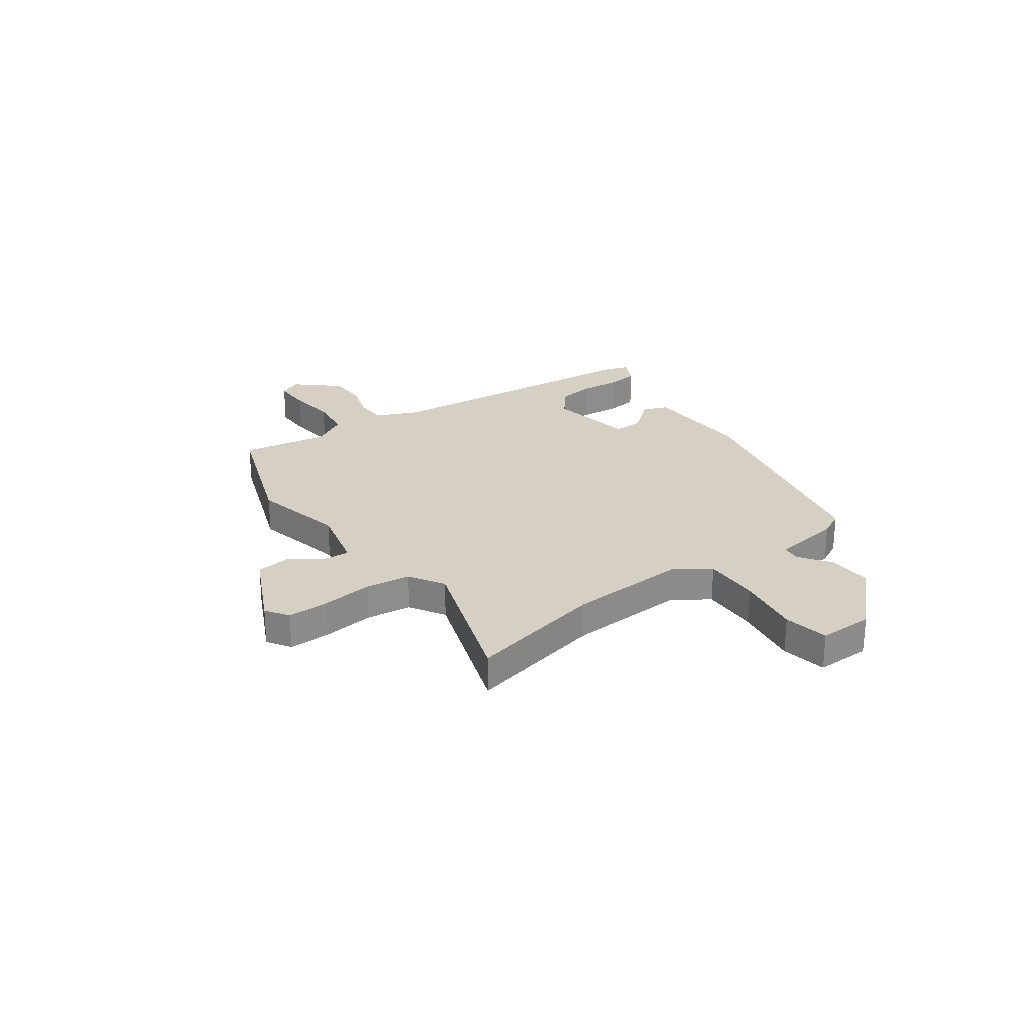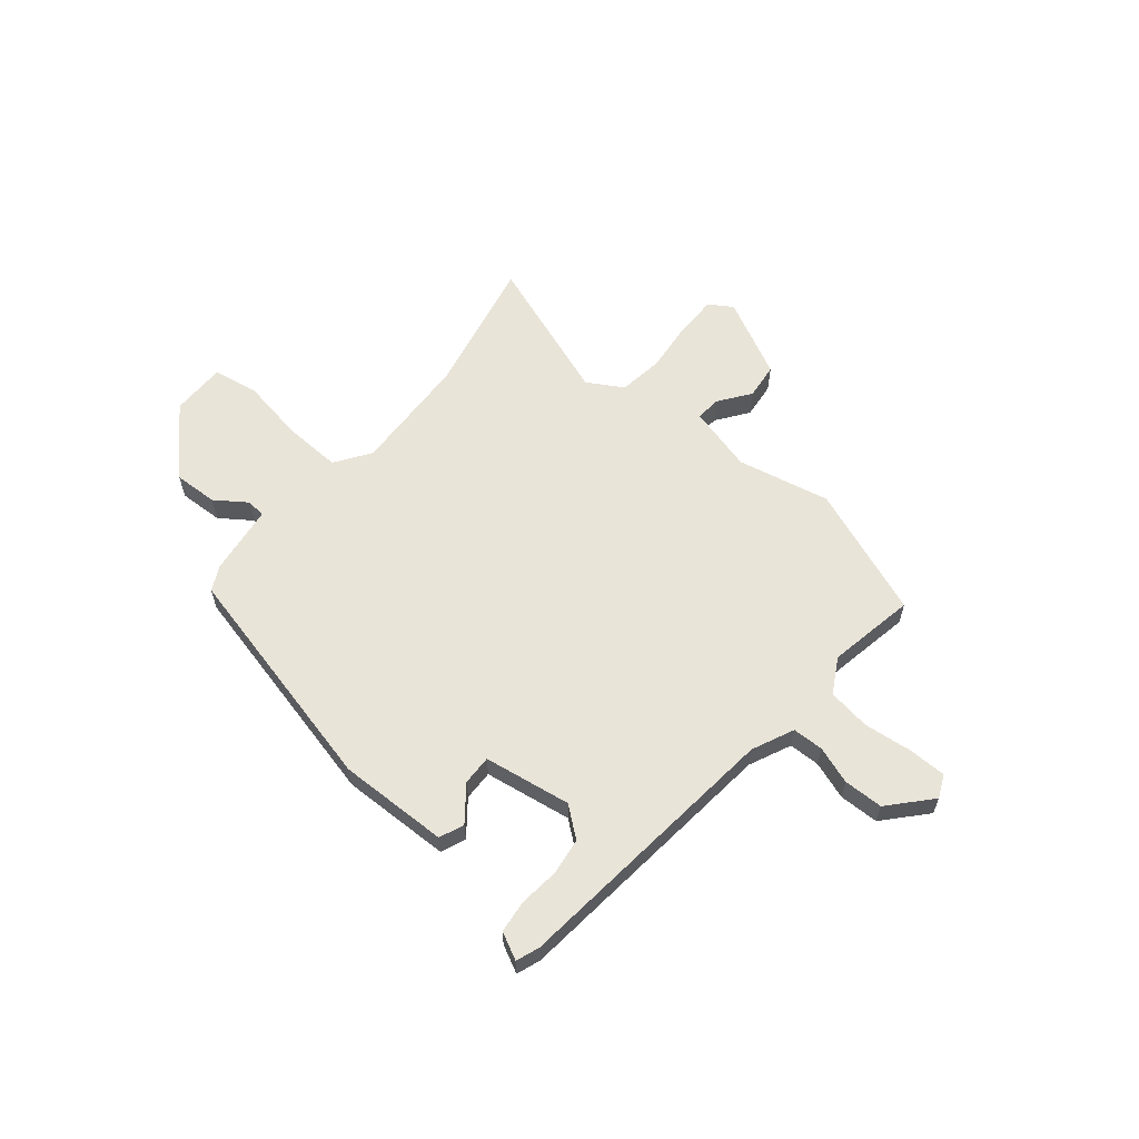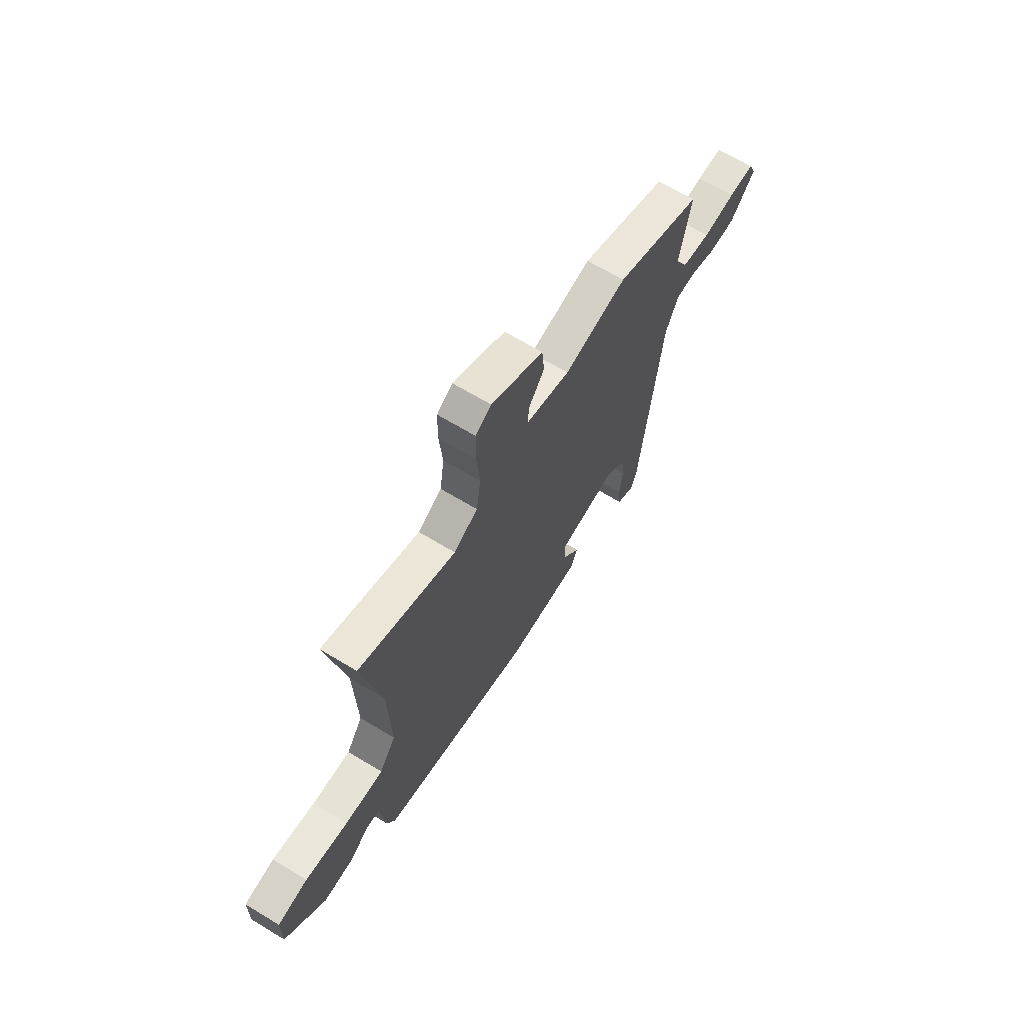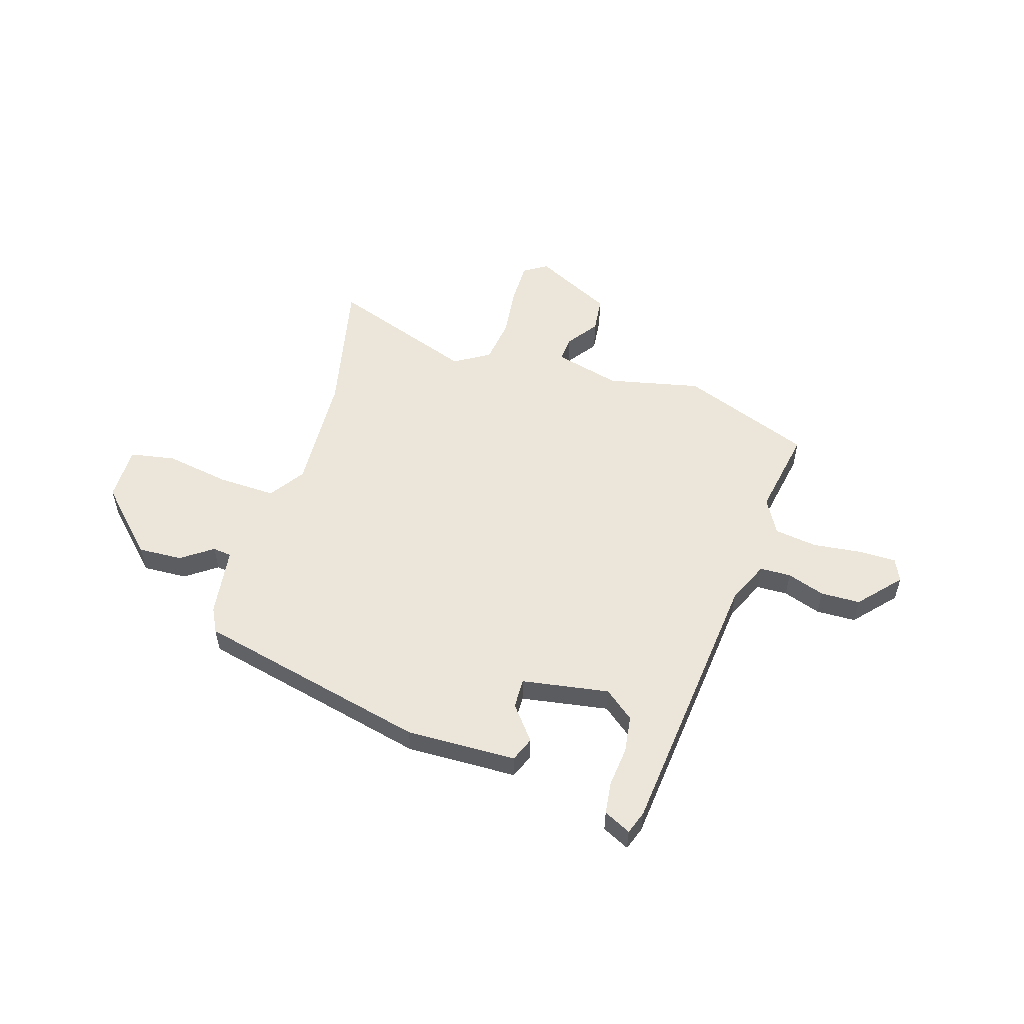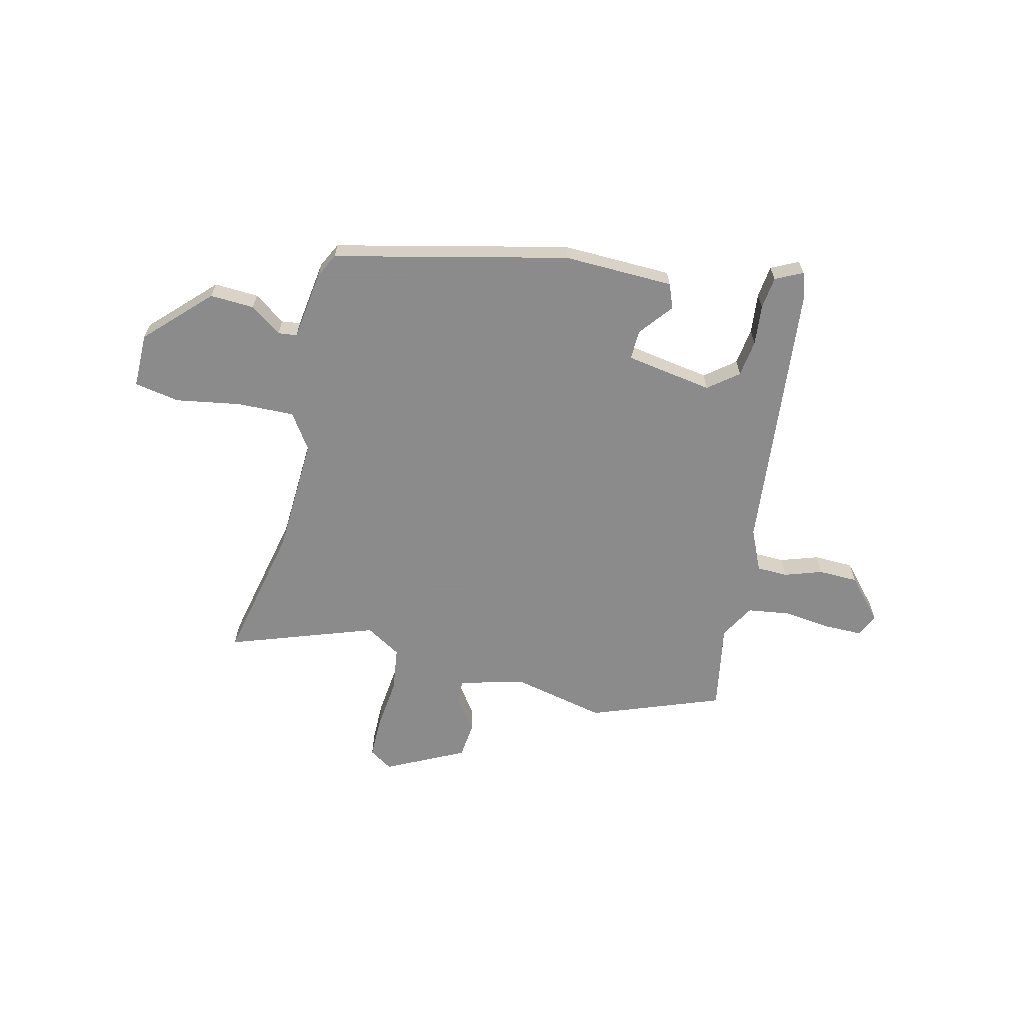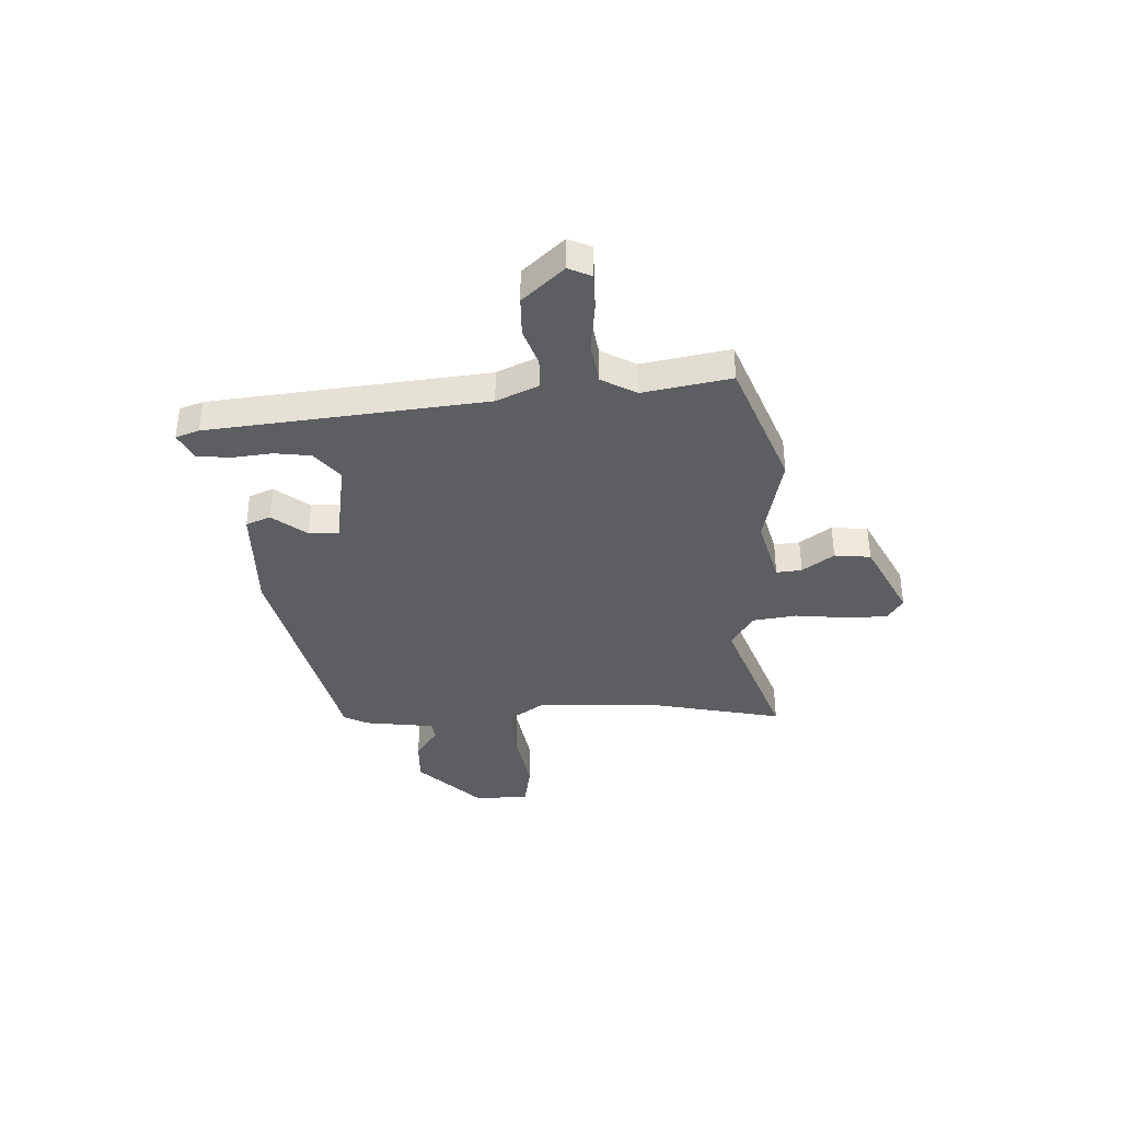
<metadata>
{"format":"obj","ext":"obj","renderer":"f3d","projection":"perspective","resolution":1024,"background":"white","views":[{"elev":26.0,"azim":53.2,"up":"+Y"},{"elev":60.7,"azim":-140.8,"up":"+Y"},{"elev":66.5,"azim":121.3,"up":"+Z"},{"elev":54.4,"azim":-163.5,"up":"+Y"},{"elev":-64.0,"azim":165.8,"up":"+Y"},{"elev":-37.7,"azim":-87.9,"up":"+Y"}]}
</metadata>
<code>
v -0.564 0.07 0.475
v -0.309 0.07 0.574
v -0.126 0.07 0.536
v 0.004 0.07 0.571
v -0.001 0.07 0.621
v -0.046 0.07 0.682
v -0.039 0.07 0.753
v 0.114 0.07 0.831
v 0.16 0.07 0.802
v 0.161 0.07 0.72
v 0.151 0.07 0.618
v 0.164 0.07 0.53
v 0.234 0.07 0.489
v 0.519 0.07 0.593
v 0.464 0.07 0.322
v 0.456 0.07 0.089
v 0.504 0.07 0.02
v 0.617 0.07 0.025
v 0.744 0.07 0.048
v 0.833 0.07 0.033
v 0.834 0.07 -0.075
v 0.716 0.07 -0.197
v 0.629 0.07 -0.194
v 0.567 0.07 -0.151
v 0.53 0.07 -0.156
v 0.513 0.07 -0.293
v 0.489 0.07 -0.342
v 0.032 0.07 -0.454
v -0.185 0.07 -0.451
v -0.205 0.07 -0.403
v -0.153 0.07 -0.336
v -0.152 0.07 -0.277
v -0.324 0.07 -0.251
v -0.382 0.07 -0.298
v -0.391 0.07 -0.371
v -0.382 0.07 -0.45
v -0.389 0.07 -0.514
v -0.442 0.07 -0.541
v -0.459 0.07 -0.495
v -0.519 0.07 0.047
v -0.557 0.07 0.129
v -0.618 0.07 0.13
v -0.692 0.07 0.104
v -0.77 0.07 0.105
v -0.843 0.07 0.185
v -0.823 0.07 0.23
v -0.748 0.07 0.231
v -0.653 0.07 0.221
v -0.569 0.07 0.234
v -0.531 0.07 0.303
v -0.564 0 0.475
v -0.309 0 0.574
v -0.126 0 0.536
v 0.004 0 0.571
v -0.001 0 0.621
v -0.046 0 0.682
v -0.039 0 0.753
v 0.114 0 0.831
v 0.16 0 0.802
v 0.161 0 0.72
v 0.151 0 0.618
v 0.164 0 0.53
v 0.234 0 0.489
v 0.519 0 0.593
v 0.464 0 0.322
v 0.456 0 0.089
v 0.504 0 0.02
v 0.617 0 0.025
v 0.744 0 0.048
v 0.833 0 0.033
v 0.834 0 -0.075
v 0.716 0 -0.197
v 0.629 0 -0.194
v 0.567 0 -0.151
v 0.53 0 -0.156
v 0.513 0 -0.293
v 0.489 0 -0.342
v 0.032 0 -0.454
v -0.185 0 -0.451
v -0.205 0 -0.403
v -0.153 0 -0.336
v -0.152 0 -0.277
v -0.324 0 -0.251
v -0.382 0 -0.298
v -0.391 0 -0.371
v -0.382 0 -0.45
v -0.389 0 -0.514
v -0.442 0 -0.541
v -0.459 0 -0.495
v -0.519 0 0.047
v -0.557 0 0.129
v -0.618 0 0.13
v -0.692 0 0.104
v -0.77 0 0.105
v -0.843 0 0.185
v -0.823 0 0.23
v -0.748 0 0.231
v -0.653 0 0.221
v -0.569 0 0.234
v -0.531 0 0.303
f 46 47 48
f 45 46 48
f 44 45 48
f 43 44 48
f 42 43 48
f 41 42 48 49
f 40 41 49 50
f 39 40 50
f 38 39 50
f 37 38 50
f 36 37 50
f 35 36 50
f 29 30 31
f 28 29 31
f 27 28 31
f 26 27 31
f 25 26 31
f 25 31 32
f 22 23 24
f 21 22 24
f 20 21 24
f 19 20 24
f 18 19 24
f 17 18 24 25
f 25 32 33
f 17 25 33
f 16 17 33
f 13 14 15
f 15 16 33
f 13 15 33
f 12 13 33
f 9 10 11
f 8 9 11
f 7 8 11
f 6 7 11
f 5 6 11
f 4 5 11 12
f 50 1 2 3
f 12 33 34
f 4 12 34
f 3 4 34
f 50 3 34
f 34 35 50
f 98 97 96
f 98 96 95
f 98 95 94
f 98 94 93
f 98 93 92
f 99 98 92 91
f 100 99 91 90
f 100 90 89
f 100 89 88
f 100 88 87
f 100 87 86
f 100 86 85
f 81 80 79
f 81 79 78
f 81 78 77
f 81 77 76
f 81 76 75
f 82 81 75
f 74 73 72
f 74 72 71
f 74 71 70
f 74 70 69
f 74 69 68
f 75 74 68 67
f 83 82 75
f 83 75 67
f 83 67 66
f 65 64 63
f 83 66 65
f 83 65 63
f 83 63 62
f 61 60 59
f 61 59 58
f 61 58 57
f 61 57 56
f 61 56 55
f 62 61 55 54
f 53 52 51 100
f 84 83 62
f 84 62 54
f 84 54 53
f 84 53 100
f 100 85 84
f 1 51 52 2
f 2 52 53 3
f 3 53 54 4
f 4 54 55 5
f 5 55 56 6
f 6 56 57 7
f 7 57 58 8
f 8 58 59 9
f 9 59 60 10
f 10 60 61 11
f 11 61 62 12
f 12 62 63 13
f 13 63 64 14
f 14 64 65 15
f 15 65 66 16
f 16 66 67 17
f 17 67 68 18
f 18 68 69 19
f 19 69 70 20
f 20 70 71 21
f 21 71 72 22
f 22 72 73 23
f 23 73 74 24
f 24 74 75 25
f 25 75 76 26
f 26 76 77 27
f 27 77 78 28
f 28 78 79 29
f 29 79 80 30
f 30 80 81 31
f 31 81 82 32
f 32 82 83 33
f 33 83 84 34
f 34 84 85 35
f 35 85 86 36
f 36 86 87 37
f 37 87 88 38
f 38 88 89 39
f 39 89 90 40
f 40 90 91 41
f 41 91 92 42
f 42 92 93 43
f 43 93 94 44
f 44 94 95 45
f 45 95 96 46
f 46 96 97 47
f 47 97 98 48
f 48 98 99 49
f 49 99 100 50
f 50 100 51 1

</code>
